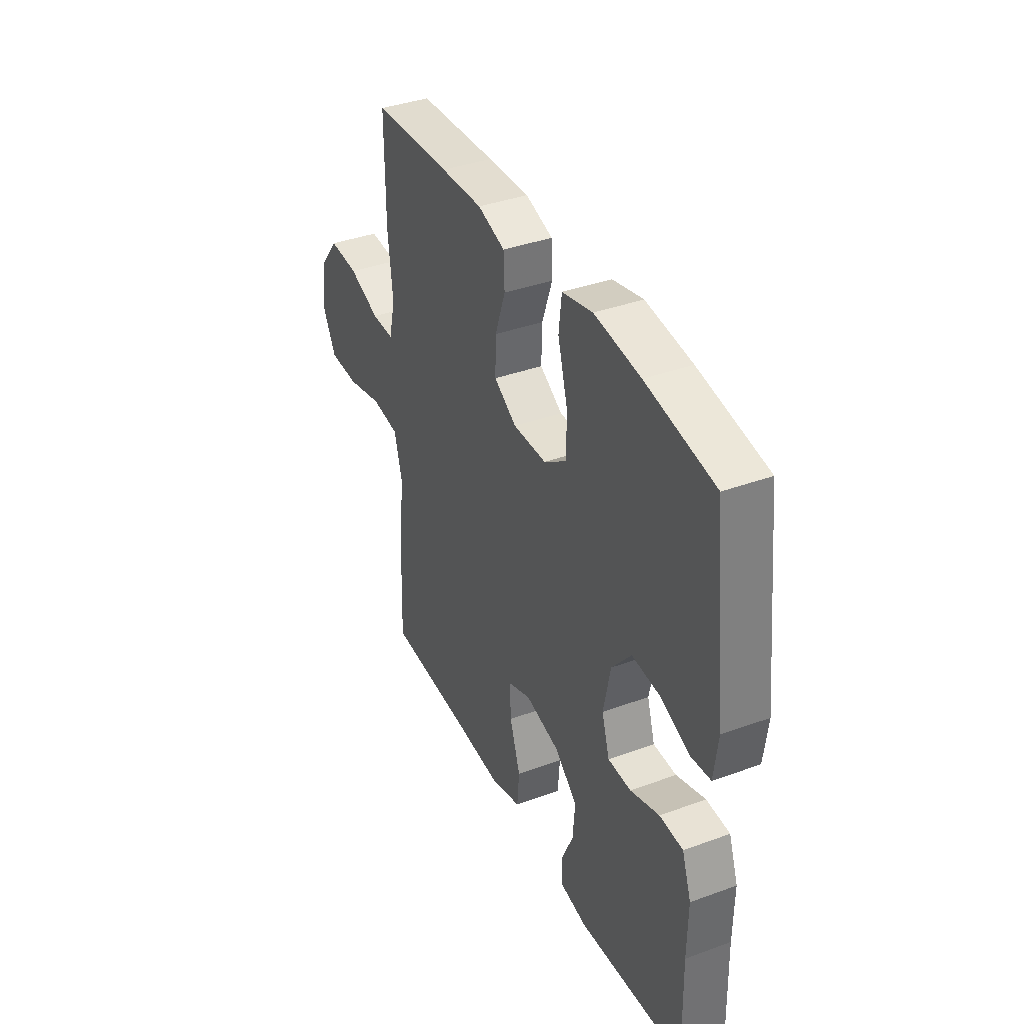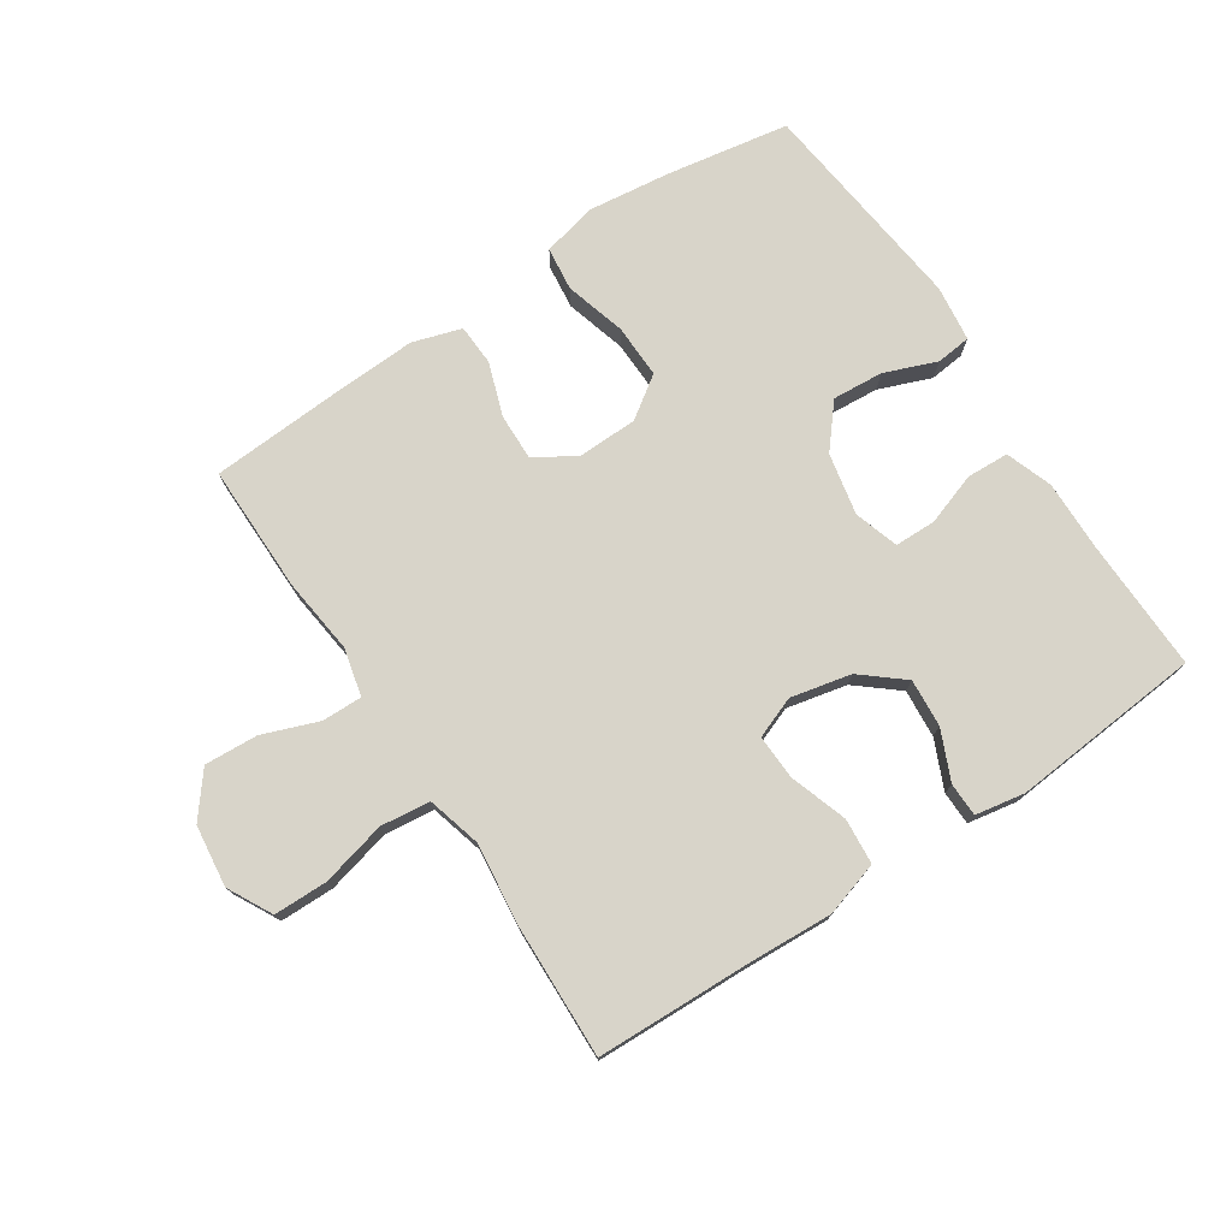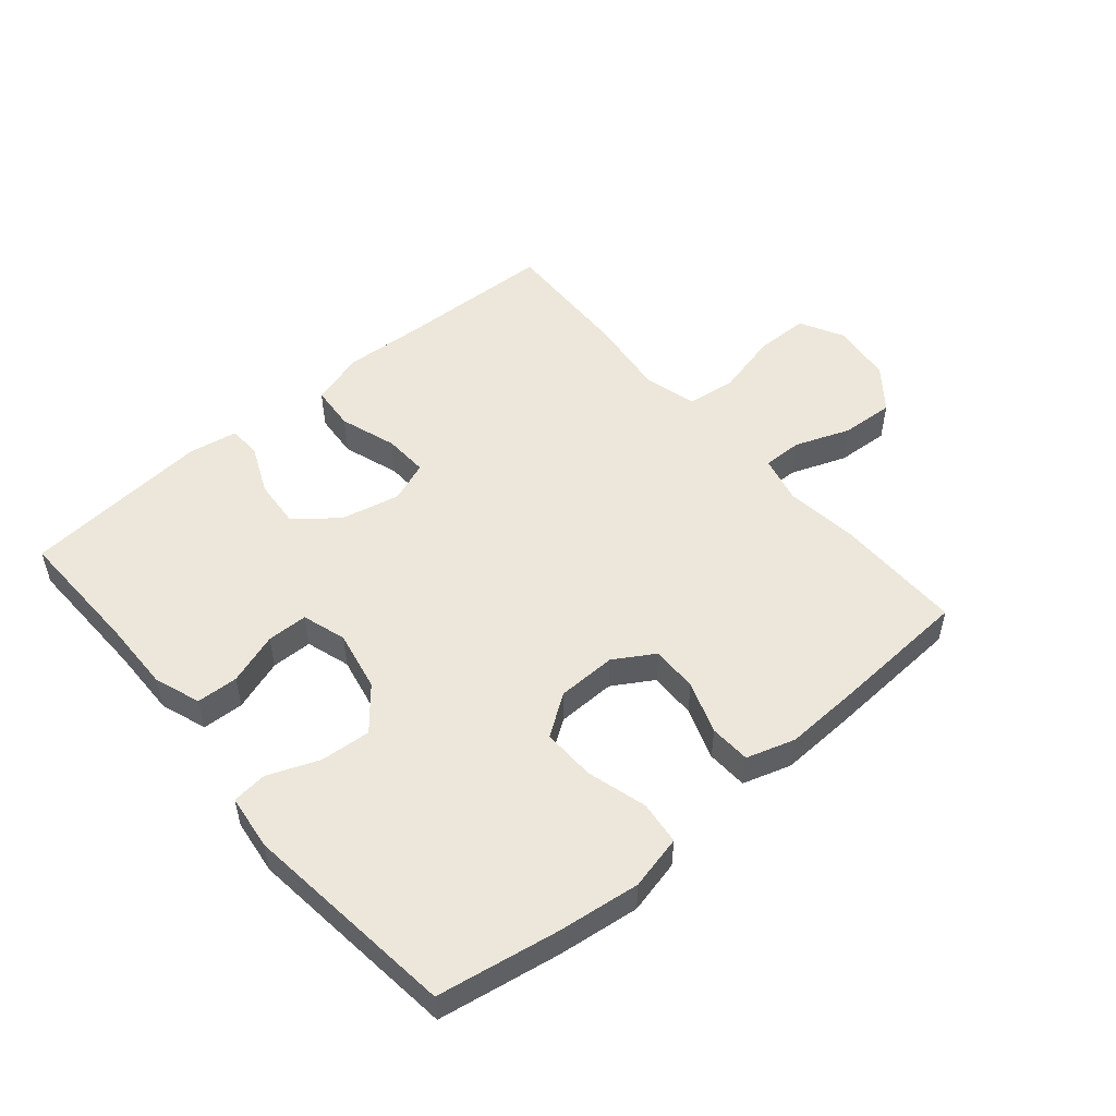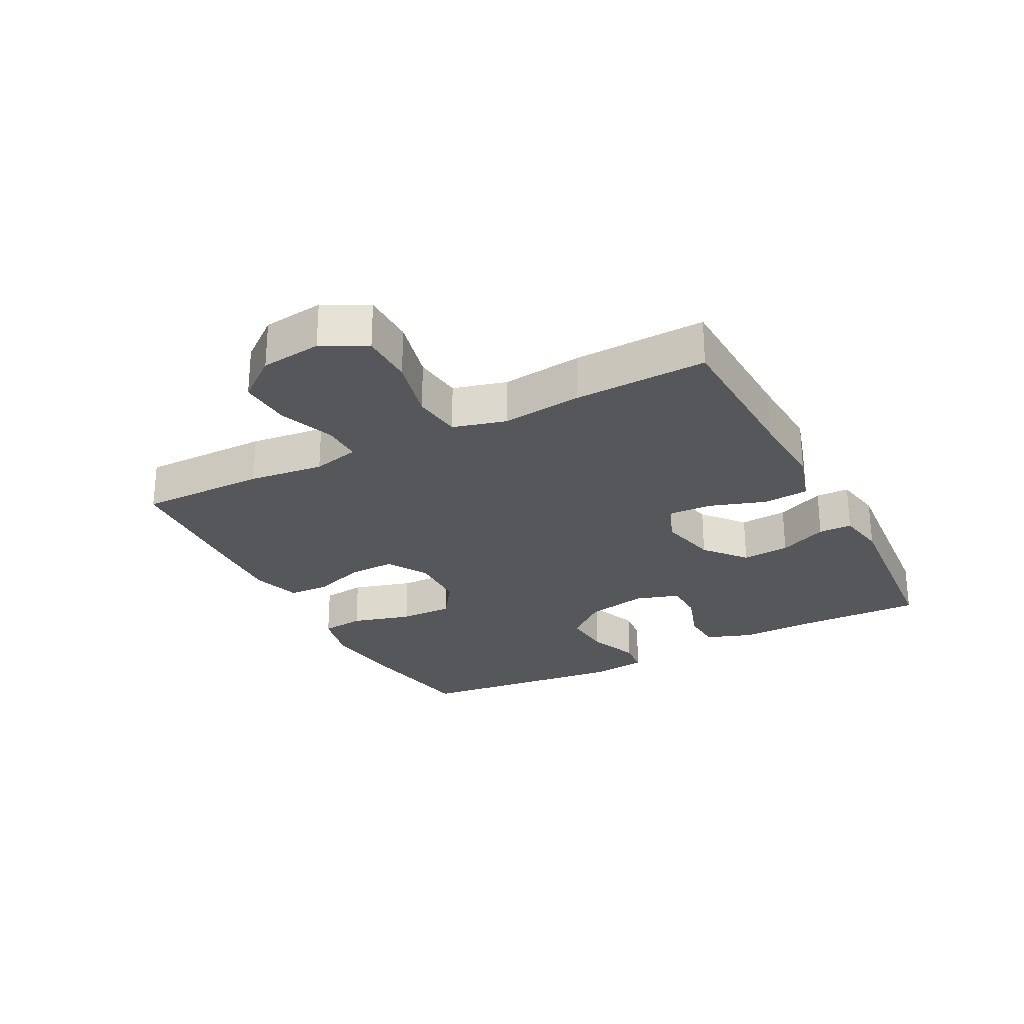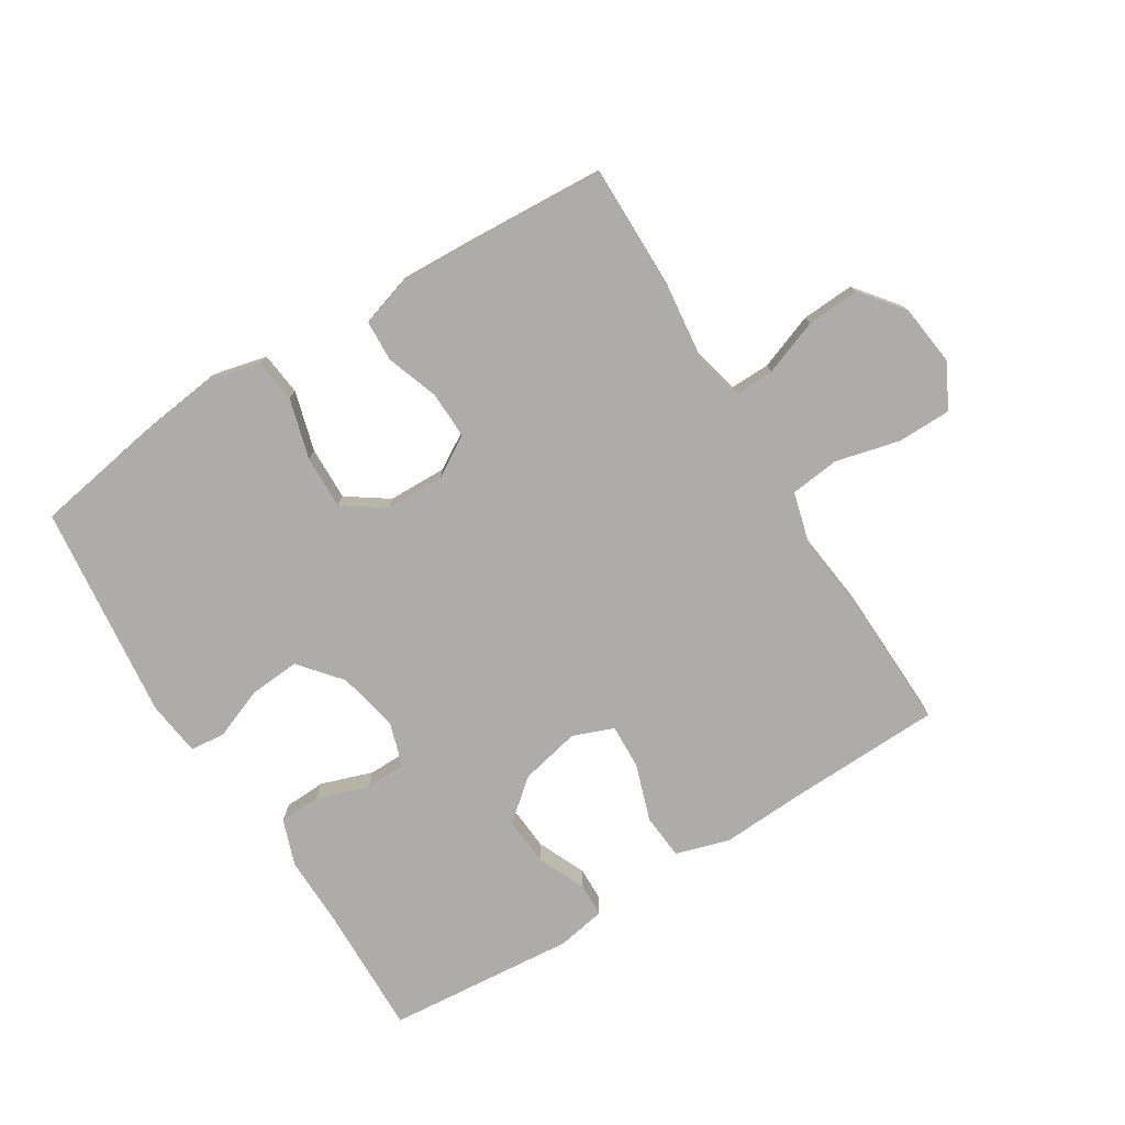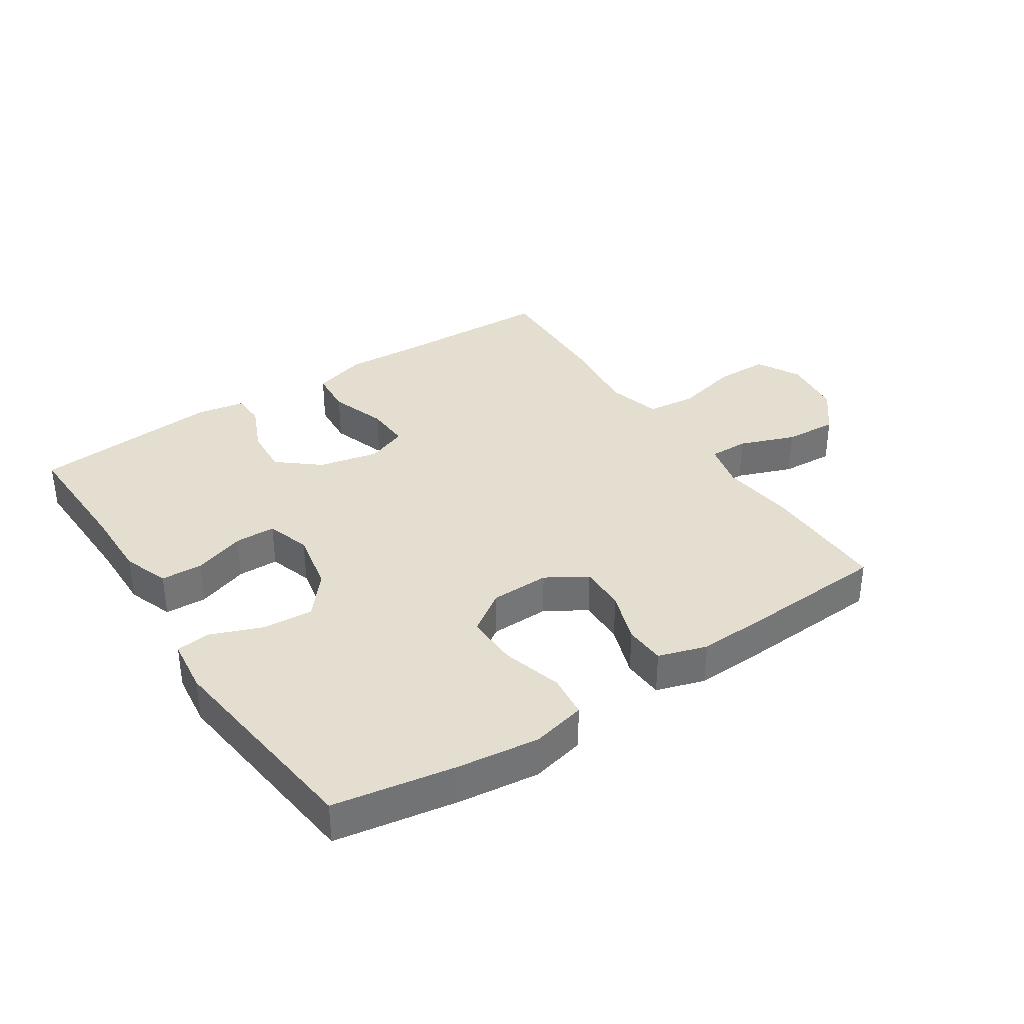
<metadata>
{"format":"obj","ext":"obj","renderer":"f3d","projection":"perspective","resolution":1024,"background":"white","views":[{"elev":38.0,"azim":-114.9,"up":"+Z"},{"elev":75.5,"azim":146.5,"up":"+Y"},{"elev":51.7,"azim":-40.3,"up":"+Y"},{"elev":-26.4,"azim":117.6,"up":"+Y"},{"elev":-76.6,"azim":31.8,"up":"+Y"},{"elev":35.7,"azim":-33.5,"up":"+Y"}]}
</metadata>
<code>
v 0.5 0.07 0.5
v 0.499 0.07 0.298
v 0.485 0.07 0.179
v 0.503 0.07 0.104
v 0.566 0.07 0.105
v 0.654 0.07 0.138
v 0.738 0.07 0.143
v 0.791 0.07 0.076
v 0.803 0.07 -0.021
v 0.766 0.07 -0.091
v 0.681 0.07 -0.092
v 0.579 0.07 -0.067
v 0.501 0.07 -0.076
v 0.478 0.07 -0.161
v 0.493 0.07 -0.289
v 0.5 0.07 -0.5
v 0.253 0.07 -0.508
v 0.123 0.07 -0.515
v 0.037 0.07 -0.489
v 0.031 0.07 -0.417
v 0.061 0.07 -0.327
v 0.064 0.07 -0.256
v -0.001 0.07 -0.231
v -0.096 0.07 -0.252
v -0.161 0.07 -0.306
v -0.155 0.07 -0.382
v -0.121 0.07 -0.459
v -0.122 0.07 -0.512
v -0.2 0.07 -0.526
v -0.5 0.07 -0.5
v -0.495 0.07 -0.293
v -0.497 0.07 -0.18
v -0.471 0.07 -0.107
v -0.405 0.07 -0.104
v -0.323 0.07 -0.132
v -0.258 0.07 -0.131
v -0.236 0.07 -0.061
v -0.256 0.07 0.036
v -0.311 0.07 0.102
v -0.391 0.07 0.096
v -0.473 0.07 0.064
v -0.528 0.07 0.07
v -0.539 0.07 0.158
v -0.5 0.07 0.5
v -0.307 0.07 0.533
v -0.177 0.07 0.549
v -0.091 0.07 0.529
v -0.083 0.07 0.46
v -0.11 0.07 0.365
v -0.112 0.07 0.28
v -0.047 0.07 0.235
v 0.047 0.07 0.233
v 0.111 0.07 0.272
v 0.109 0.07 0.346
v 0.08 0.07 0.429
v 0.083 0.07 0.494
v 0.16 0.07 0.518
v 0.278 0.07 0.513
v 0.5 0 0.5
v 0.499 0 0.298
v 0.485 0 0.179
v 0.503 0 0.104
v 0.566 0 0.105
v 0.654 0 0.138
v 0.738 0 0.143
v 0.791 0 0.076
v 0.803 0 -0.021
v 0.766 0 -0.091
v 0.681 0 -0.092
v 0.579 0 -0.067
v 0.501 0 -0.076
v 0.478 0 -0.161
v 0.493 0 -0.289
v 0.5 0 -0.5
v 0.253 0 -0.508
v 0.123 0 -0.515
v 0.037 0 -0.489
v 0.031 0 -0.417
v 0.061 0 -0.327
v 0.064 0 -0.256
v -0.001 0 -0.231
v -0.096 0 -0.252
v -0.161 0 -0.306
v -0.155 0 -0.382
v -0.121 0 -0.459
v -0.122 0 -0.512
v -0.2 0 -0.526
v -0.5 0 -0.5
v -0.495 0 -0.293
v -0.497 0 -0.18
v -0.471 0 -0.107
v -0.405 0 -0.104
v -0.323 0 -0.132
v -0.258 0 -0.131
v -0.236 0 -0.061
v -0.256 0 0.036
v -0.311 0 0.102
v -0.391 0 0.096
v -0.473 0 0.064
v -0.528 0 0.07
v -0.539 0 0.158
v -0.5 0 0.5
v -0.307 0 0.533
v -0.177 0 0.549
v -0.091 0 0.529
v -0.083 0 0.46
v -0.11 0 0.365
v -0.112 0 0.28
v -0.047 0 0.235
v 0.047 0 0.233
v 0.111 0 0.272
v 0.109 0 0.346
v 0.08 0 0.429
v 0.083 0 0.494
v 0.16 0 0.518
v 0.278 0 0.513
f 1 2 3
f 58 1 3
f 57 58 3
f 56 57 3
f 55 56 3
f 54 55 3
f 53 54 3 4
f 52 53 4
f 51 52 4
f 47 48 49
f 46 47 49
f 45 46 49
f 44 45 49
f 43 44 49
f 42 43 49
f 41 42 49
f 40 41 49
f 39 40 49 50
f 38 39 50 51
f 33 34 35
f 32 33 35
f 31 32 35
f 30 31 35
f 29 30 35
f 28 29 35
f 27 28 35
f 26 27 35
f 25 26 35 36
f 24 25 36 37
f 19 20 21
f 18 19 21
f 17 18 21
f 17 21 22
f 16 17 22
f 15 16 22
f 14 15 22
f 13 14 22 23
f 10 11 12
f 9 10 12
f 8 9 12
f 7 8 12
f 6 7 12
f 5 6 12
f 4 5 12 13
f 37 38 51
f 24 37 51
f 23 24 51
f 13 23 51
f 4 13 51
f 61 60 59
f 61 59 116
f 61 116 115
f 61 115 114
f 61 114 113
f 61 113 112
f 62 61 112 111
f 62 111 110
f 62 110 109
f 107 106 105
f 107 105 104
f 107 104 103
f 107 103 102
f 107 102 101
f 107 101 100
f 107 100 99
f 107 99 98
f 108 107 98 97
f 109 108 97 96
f 93 92 91
f 93 91 90
f 93 90 89
f 93 89 88
f 93 88 87
f 93 87 86
f 93 86 85
f 93 85 84
f 94 93 84 83
f 95 94 83 82
f 79 78 77
f 79 77 76
f 79 76 75
f 80 79 75
f 80 75 74
f 80 74 73
f 80 73 72
f 81 80 72 71
f 70 69 68
f 70 68 67
f 70 67 66
f 70 66 65
f 70 65 64
f 70 64 63
f 71 70 63 62
f 109 96 95
f 109 95 82
f 109 82 81
f 109 81 71
f 109 71 62
f 1 59 60 2
f 2 60 61 3
f 3 61 62 4
f 4 62 63 5
f 5 63 64 6
f 6 64 65 7
f 7 65 66 8
f 8 66 67 9
f 9 67 68 10
f 10 68 69 11
f 11 69 70 12
f 12 70 71 13
f 13 71 72 14
f 14 72 73 15
f 15 73 74 16
f 16 74 75 17
f 17 75 76 18
f 18 76 77 19
f 19 77 78 20
f 20 78 79 21
f 21 79 80 22
f 22 80 81 23
f 23 81 82 24
f 24 82 83 25
f 25 83 84 26
f 26 84 85 27
f 27 85 86 28
f 28 86 87 29
f 29 87 88 30
f 30 88 89 31
f 31 89 90 32
f 32 90 91 33
f 33 91 92 34
f 34 92 93 35
f 35 93 94 36
f 36 94 95 37
f 37 95 96 38
f 38 96 97 39
f 39 97 98 40
f 40 98 99 41
f 41 99 100 42
f 42 100 101 43
f 43 101 102 44
f 44 102 103 45
f 45 103 104 46
f 46 104 105 47
f 47 105 106 48
f 48 106 107 49
f 49 107 108 50
f 50 108 109 51
f 51 109 110 52
f 52 110 111 53
f 53 111 112 54
f 54 112 113 55
f 55 113 114 56
f 56 114 115 57
f 57 115 116 58
f 58 116 59 1

</code>
